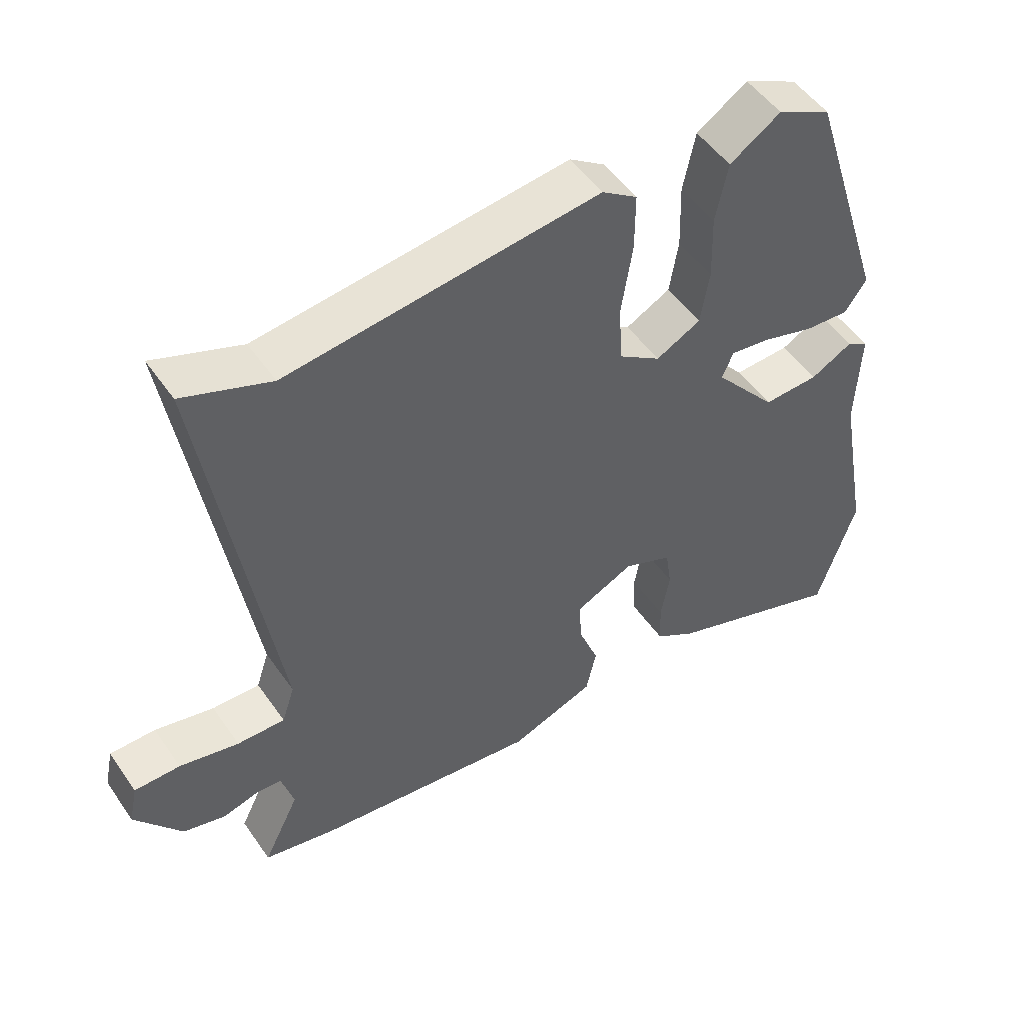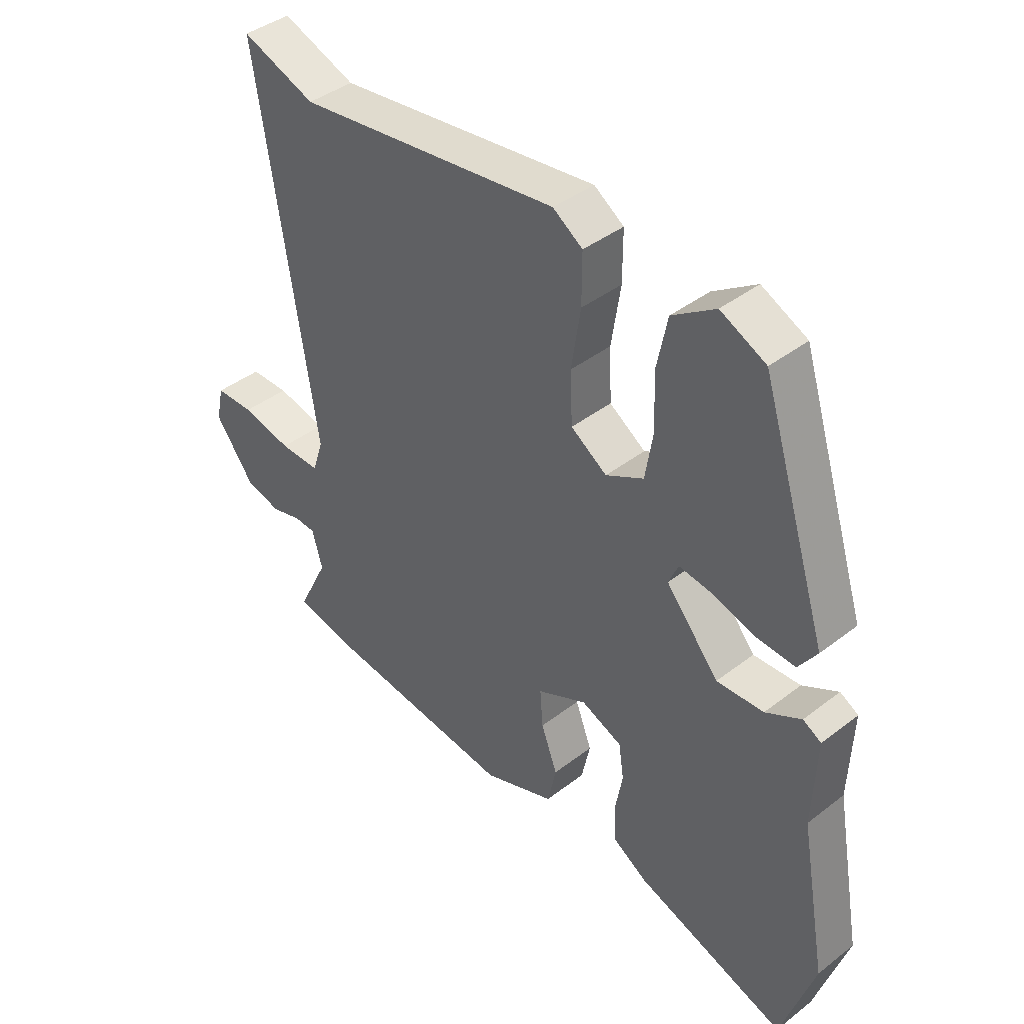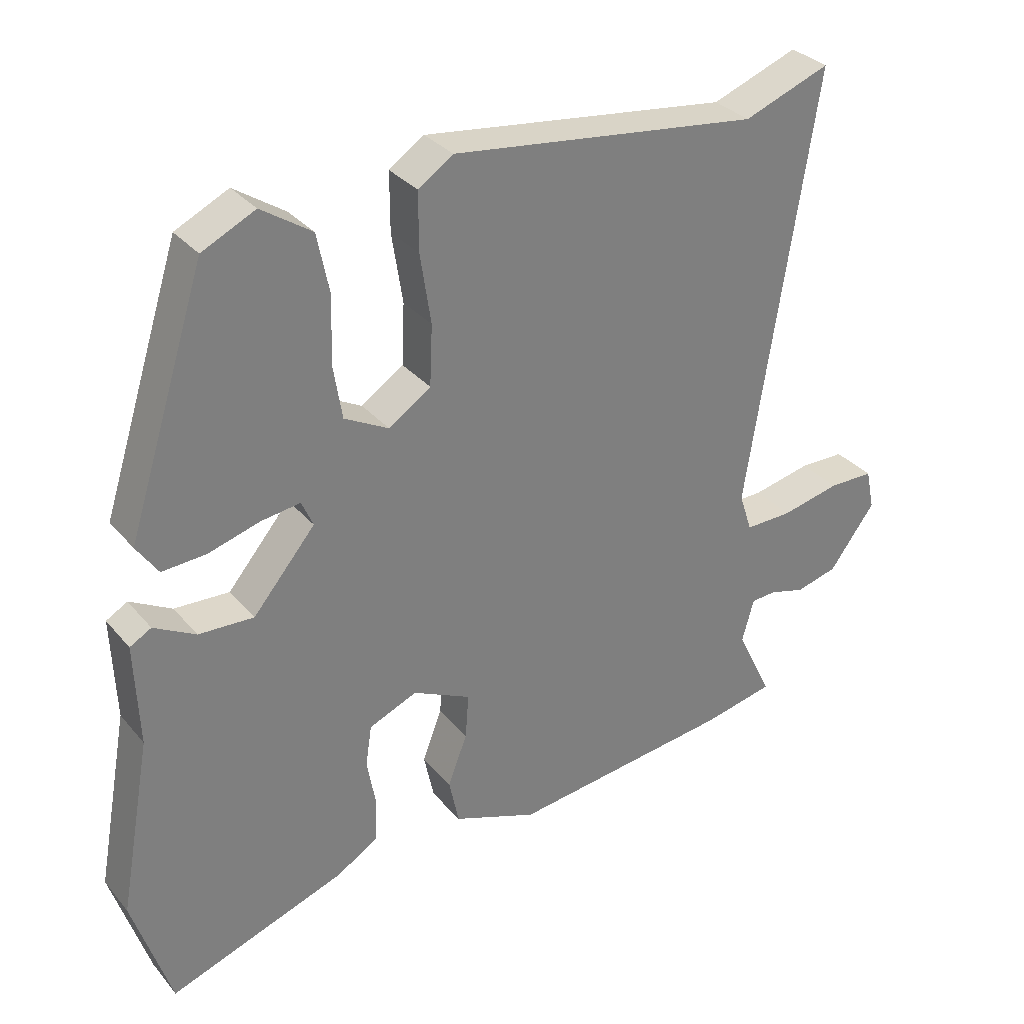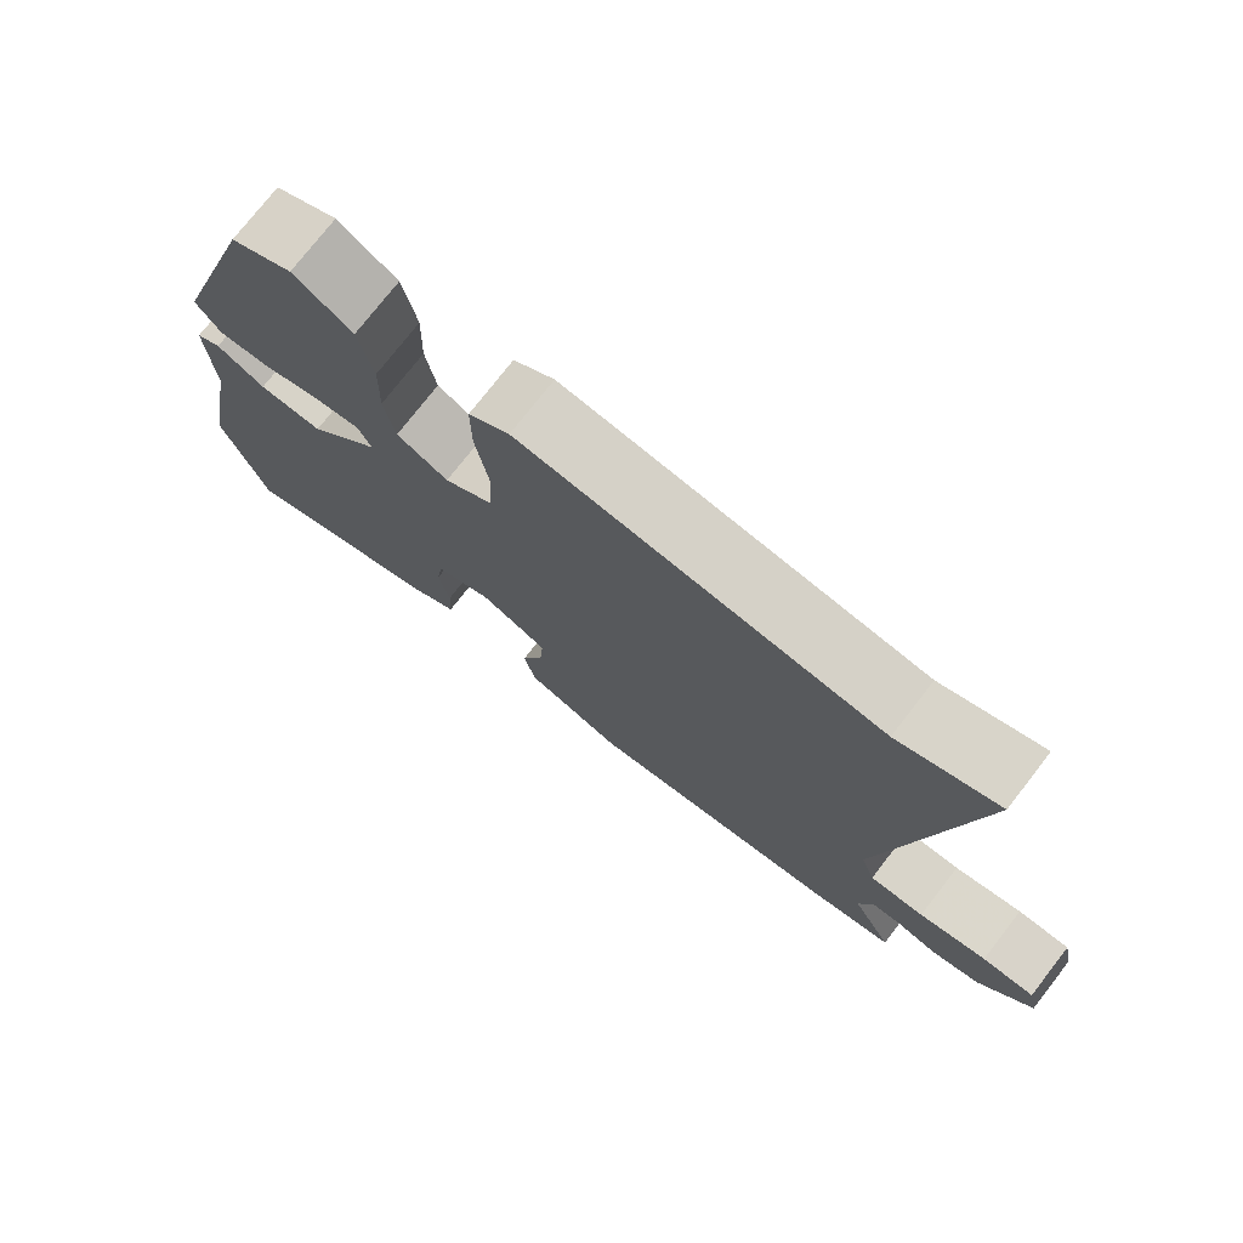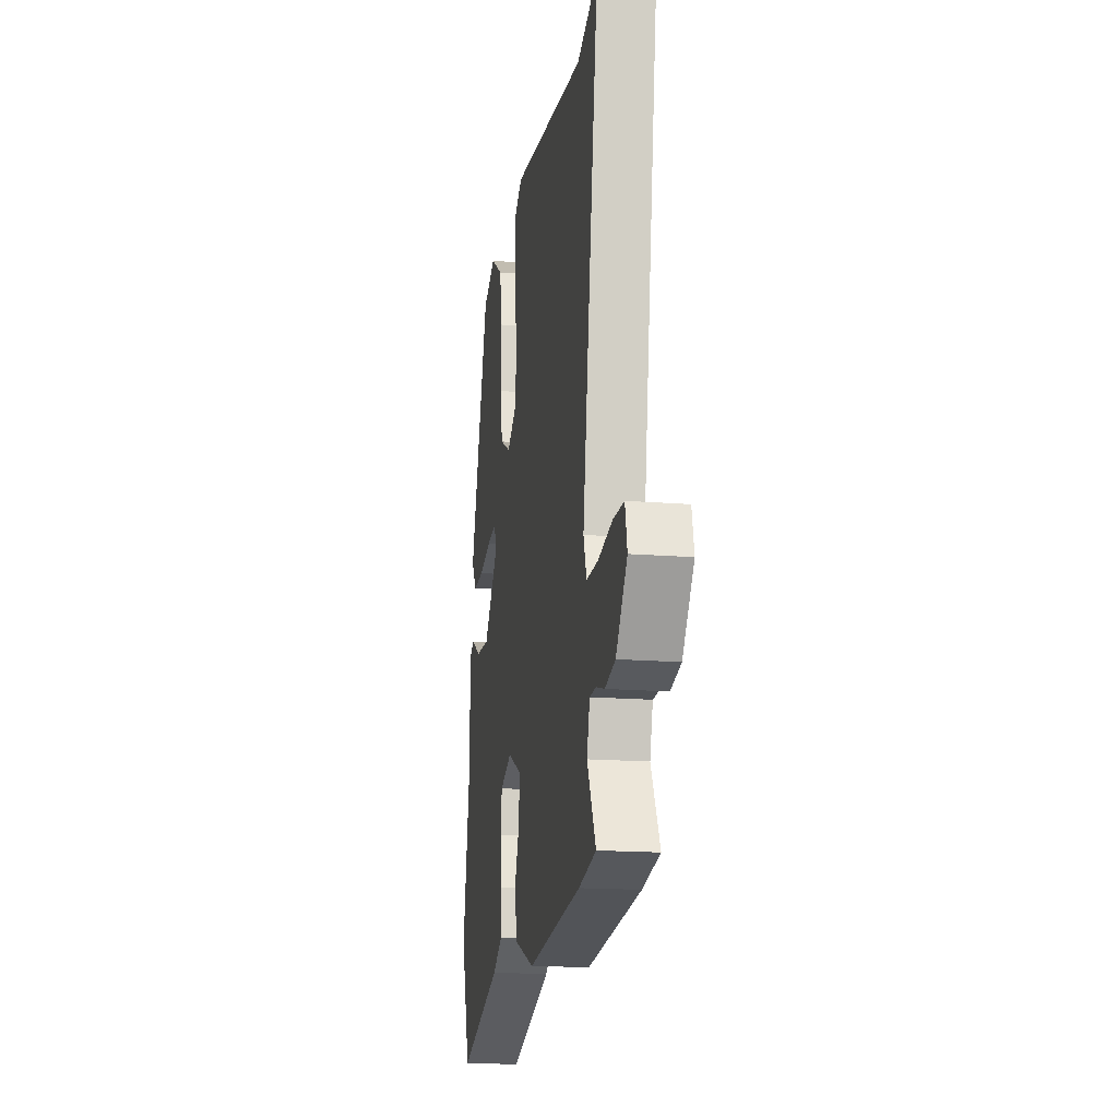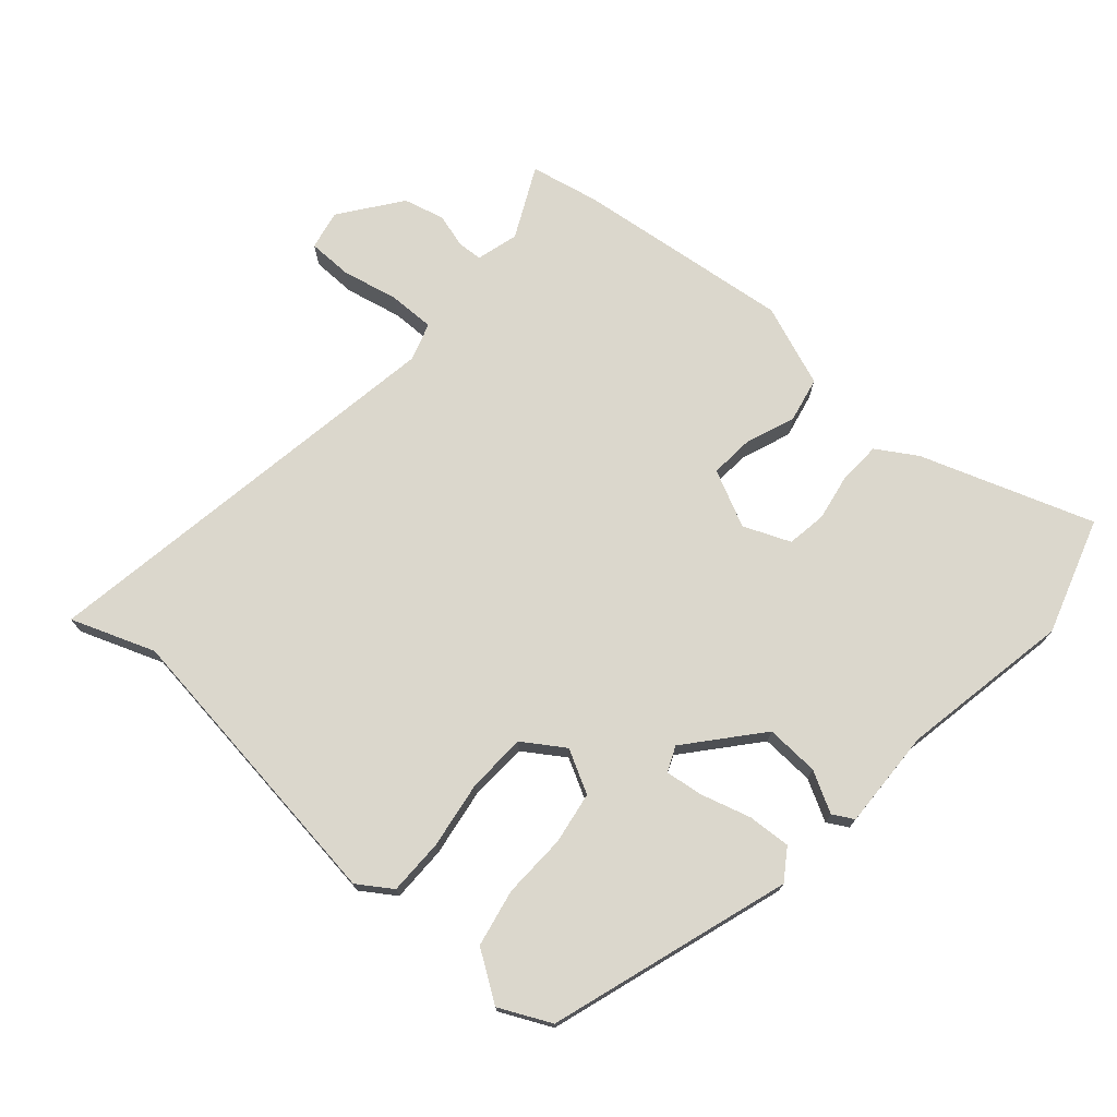
<metadata>
{"format":"obj","ext":"obj","renderer":"f3d","projection":"perspective","resolution":1024,"background":"white","views":[{"elev":50.8,"azim":-33.6,"up":"+Z"},{"elev":41.1,"azim":46.8,"up":"+Z"},{"elev":32.0,"azim":147.0,"up":"+Z"},{"elev":75.8,"azim":-142.1,"up":"+Z"},{"elev":-16.8,"azim":-99.4,"up":"+Z"},{"elev":73.2,"azim":41.3,"up":"+Y"}]}
</metadata>
<code>
v -0.459 0.07 -0.508
v -0.566 0.07 -0.486
v -0.512 0.07 -0.376
v -0.53 0.07 -0.311
v -0.568 0.07 -0.309
v -0.621 0.07 -0.324
v -0.684 0.07 -0.308
v -0.753 0.07 -0.215
v -0.74 0.07 -0.154
v -0.672 0.07 -0.153
v -0.584 0.07 -0.172
v -0.513 0.07 -0.173
v -0.494 0.07 -0.115
v -0.595 0.07 0.535
v -0.466 0.07 0.487
v -0.006 0.07 0.546
v 0.046 0.07 0.511
v 0.046 0.07 0.425
v 0.03 0.07 0.321
v 0.034 0.07 0.231
v 0.097 0.07 0.189
v 0.163 0.07 0.224
v 0.176 0.07 0.304
v 0.173 0.07 0.403
v 0.191 0.07 0.491
v 0.266 0.07 0.541
v 0.345 0.07 0.503
v 0.463 0.07 0.134
v 0.431 0.07 0.087
v 0.365 0.07 0.091
v 0.289 0.07 0.113
v 0.23 0.07 0.121
v 0.213 0.07 0.082
v 0.306 0.07 -0.028
v 0.388 0.07 -0.024
v 0.45 0.07 0.01
v 0.482 0.07 -0.008
v 0.476 0.07 -0.161
v 0.524 0.07 -0.424
v 0.467 0.07 -0.603
v 0.201 0.07 -0.511
v 0.14 0.07 -0.473
v 0.137 0.07 -0.408
v 0.15 0.07 -0.335
v 0.141 0.07 -0.274
v 0.069 0.07 -0.244
v -0.018 0.07 -0.286
v -0.013 0.07 -0.353
v 0.016 0.07 -0.429
v 0.001 0.07 -0.499
v -0.125 0.07 -0.547
v -0.459 0 -0.508
v -0.566 0 -0.486
v -0.512 0 -0.376
v -0.53 0 -0.311
v -0.568 0 -0.309
v -0.621 0 -0.324
v -0.684 0 -0.308
v -0.753 0 -0.215
v -0.74 0 -0.154
v -0.672 0 -0.153
v -0.584 0 -0.172
v -0.513 0 -0.173
v -0.494 0 -0.115
v -0.595 0 0.535
v -0.466 0 0.487
v -0.006 0 0.546
v 0.046 0 0.511
v 0.046 0 0.425
v 0.03 0 0.321
v 0.034 0 0.231
v 0.097 0 0.189
v 0.163 0 0.224
v 0.176 0 0.304
v 0.173 0 0.403
v 0.191 0 0.491
v 0.266 0 0.541
v 0.345 0 0.503
v 0.463 0 0.134
v 0.431 0 0.087
v 0.365 0 0.091
v 0.289 0 0.113
v 0.23 0 0.121
v 0.213 0 0.082
v 0.306 0 -0.028
v 0.388 0 -0.024
v 0.45 0 0.01
v 0.482 0 -0.008
v 0.476 0 -0.161
v 0.524 0 -0.424
v 0.467 0 -0.603
v 0.201 0 -0.511
v 0.14 0 -0.473
v 0.137 0 -0.408
v 0.15 0 -0.335
v 0.141 0 -0.274
v 0.069 0 -0.244
v -0.018 0 -0.286
v -0.013 0 -0.353
v 0.016 0 -0.429
v 0.001 0 -0.499
v -0.125 0 -0.547
f 48 49 50 51
f 47 48 51 1
f 41 42 43 44
f 41 44 45
f 38 39 40 41
f 38 41 45
f 35 36 37 38
f 34 35 38 45
f 33 34 45 46
f 28 29 30 31
f 28 31 32
f 27 28 32
f 23 24 25 26
f 22 23 26 27
f 16 17 18 19
f 15 16 19 20
f 13 14 15 20
f 12 13 20 21
f 8 9 10 11
f 8 11 12
f 5 6 7 8
f 4 5 8 12
f 3 4 12 21
f 47 1 2 3
f 22 27 32 33
f 22 33 46 47
f 3 21 22 47
f 102 101 100 99
f 52 102 99 98
f 95 94 93 92
f 96 95 92
f 92 91 90 89
f 96 92 89
f 89 88 87 86
f 96 89 86 85
f 97 96 85 84
f 82 81 80 79
f 83 82 79
f 83 79 78
f 77 76 75 74
f 78 77 74 73
f 70 69 68 67
f 71 70 67 66
f 71 66 65 64
f 72 71 64 63
f 62 61 60 59
f 63 62 59
f 59 58 57 56
f 63 59 56 55
f 72 63 55 54
f 54 53 52 98
f 84 83 78 73
f 98 97 84 73
f 98 73 72 54
f 1 52 53 2
f 2 53 54 3
f 3 54 55 4
f 4 55 56 5
f 5 56 57 6
f 6 57 58 7
f 7 58 59 8
f 8 59 60 9
f 9 60 61 10
f 10 61 62 11
f 11 62 63 12
f 12 63 64 13
f 13 64 65 14
f 14 65 66 15
f 15 66 67 16
f 16 67 68 17
f 17 68 69 18
f 18 69 70 19
f 19 70 71 20
f 20 71 72 21
f 21 72 73 22
f 22 73 74 23
f 23 74 75 24
f 24 75 76 25
f 25 76 77 26
f 26 77 78 27
f 27 78 79 28
f 28 79 80 29
f 29 80 81 30
f 30 81 82 31
f 31 82 83 32
f 32 83 84 33
f 33 84 85 34
f 34 85 86 35
f 35 86 87 36
f 36 87 88 37
f 37 88 89 38
f 38 89 90 39
f 39 90 91 40
f 40 91 92 41
f 41 92 93 42
f 42 93 94 43
f 43 94 95 44
f 44 95 96 45
f 45 96 97 46
f 46 97 98 47
f 47 98 99 48
f 48 99 100 49
f 49 100 101 50
f 50 101 102 51
f 51 102 52 1

</code>
